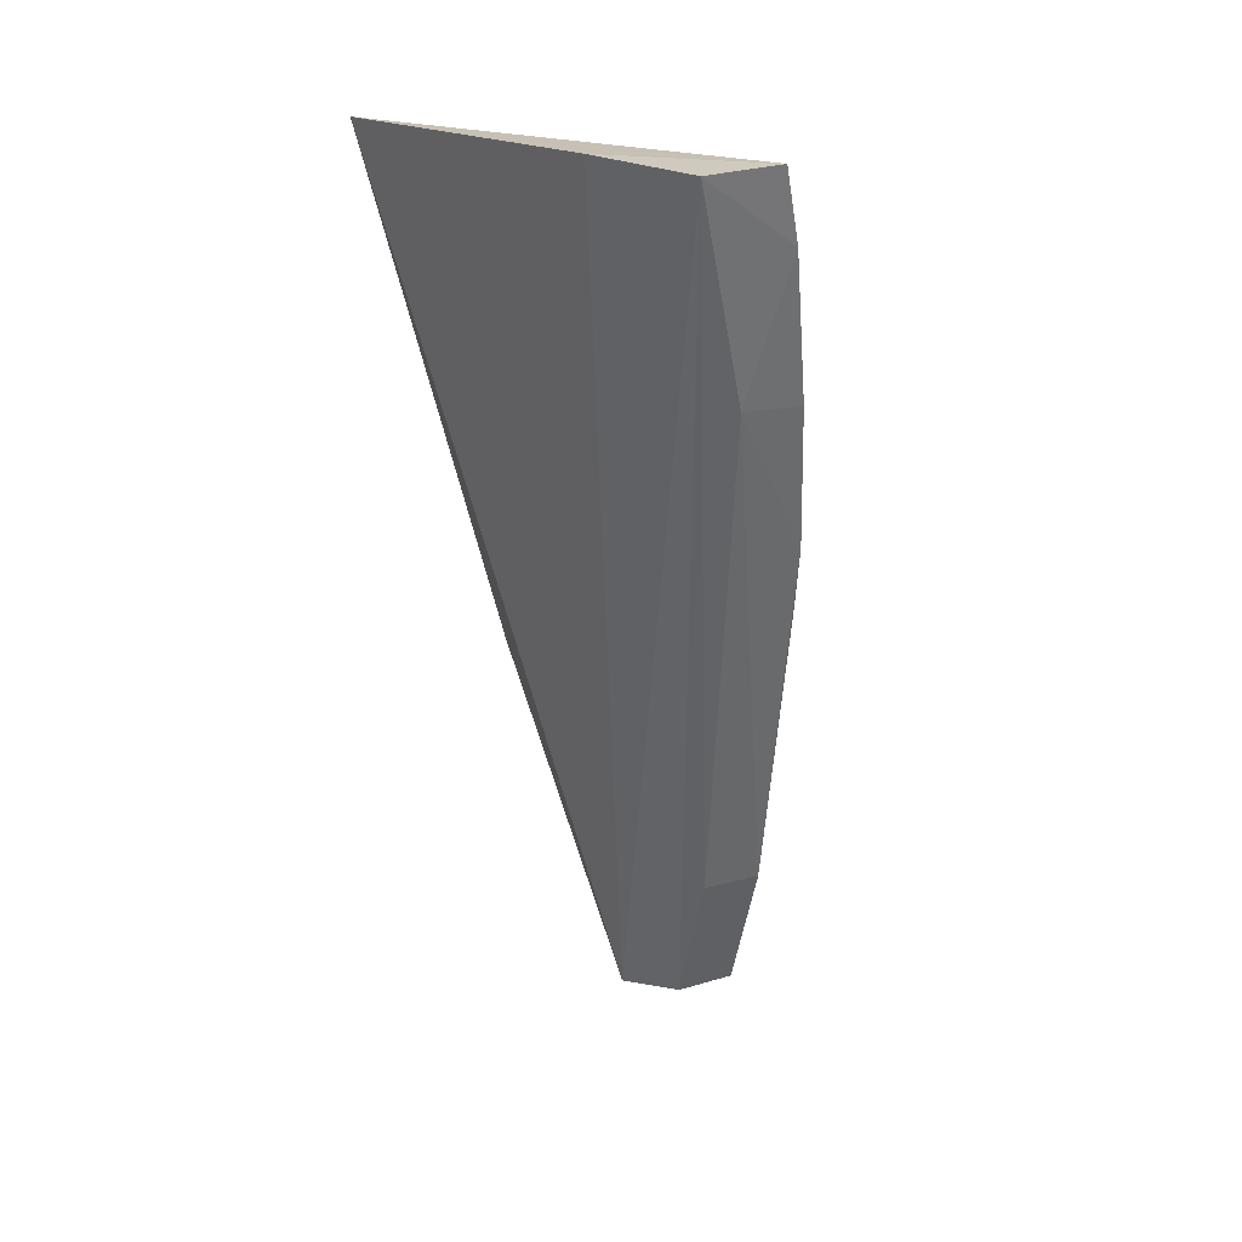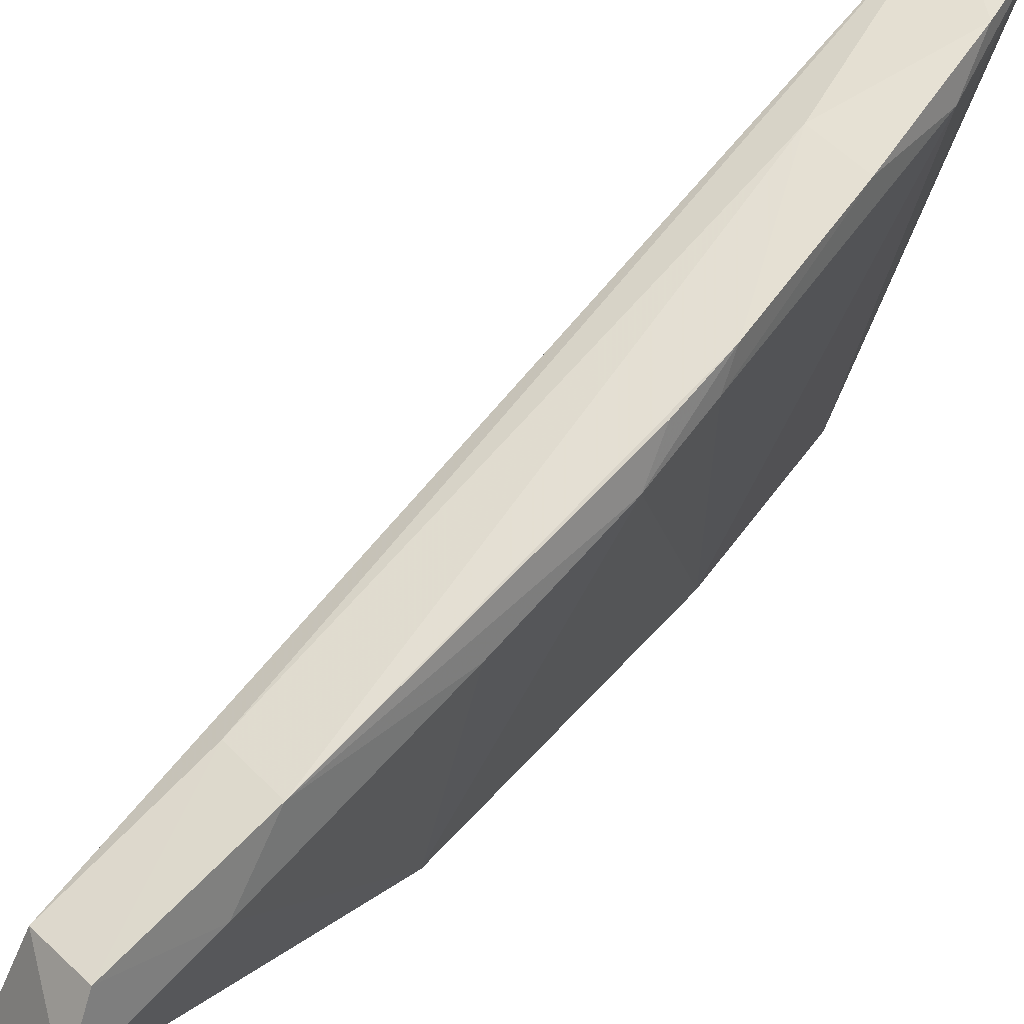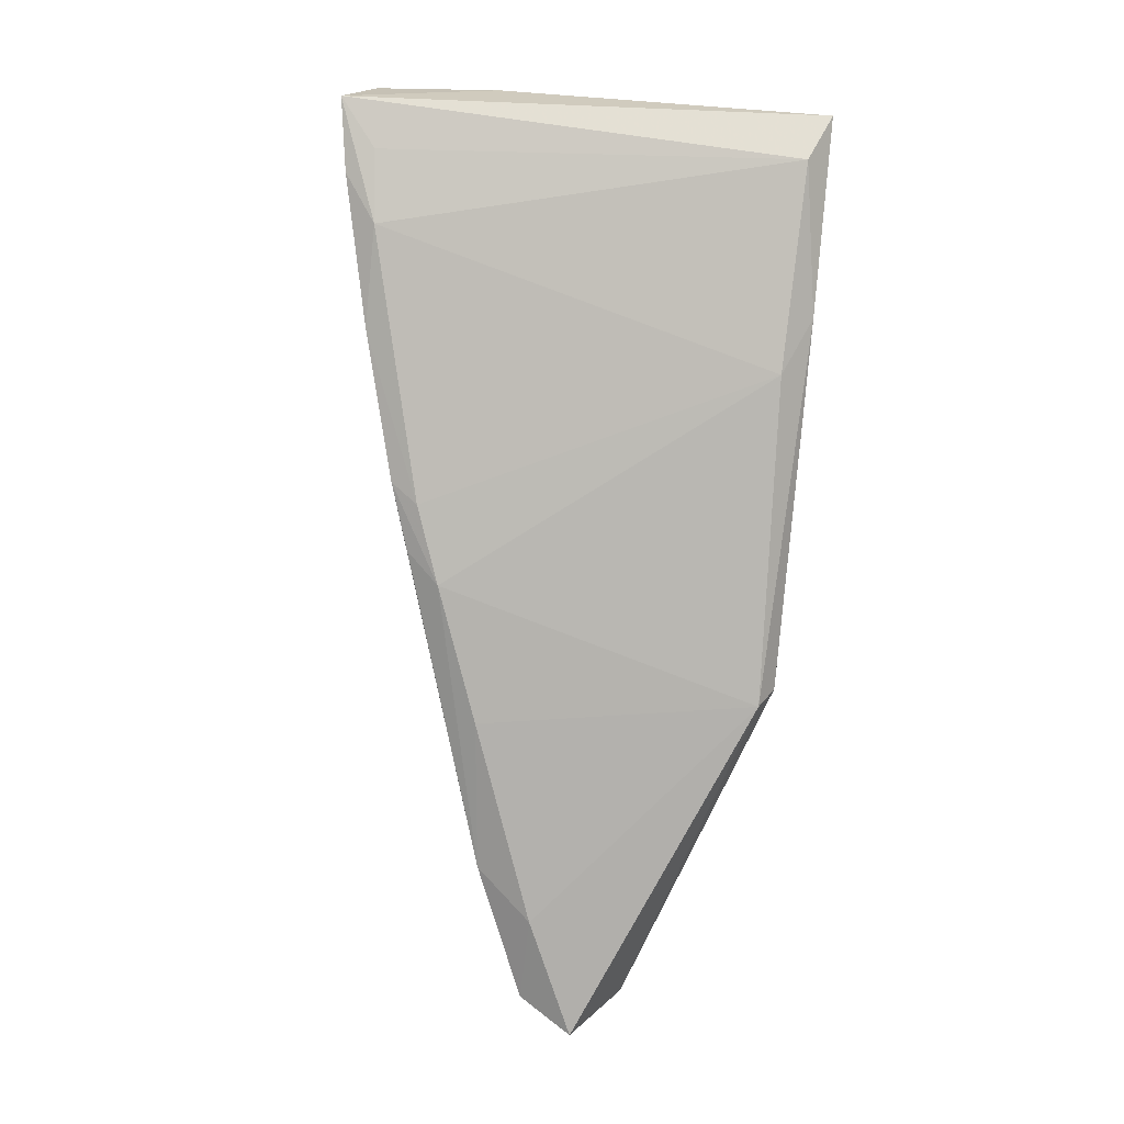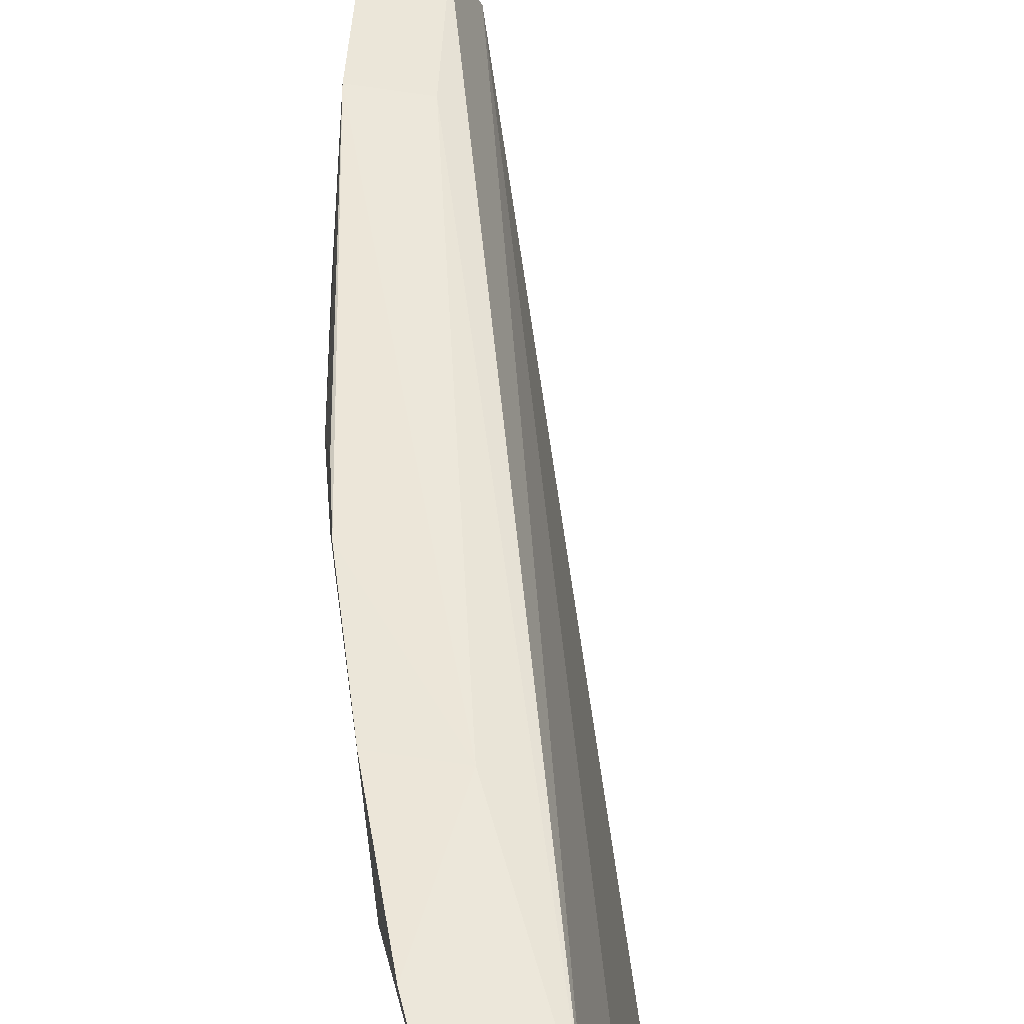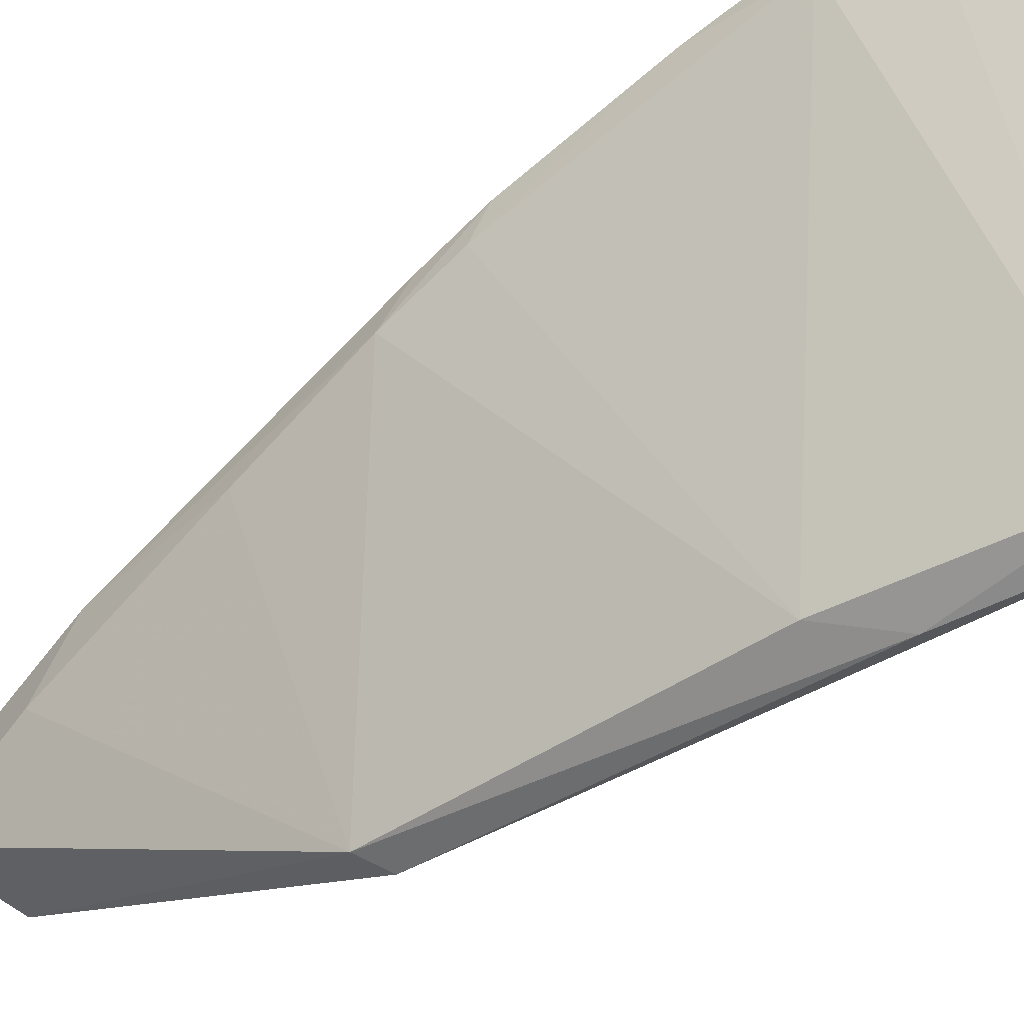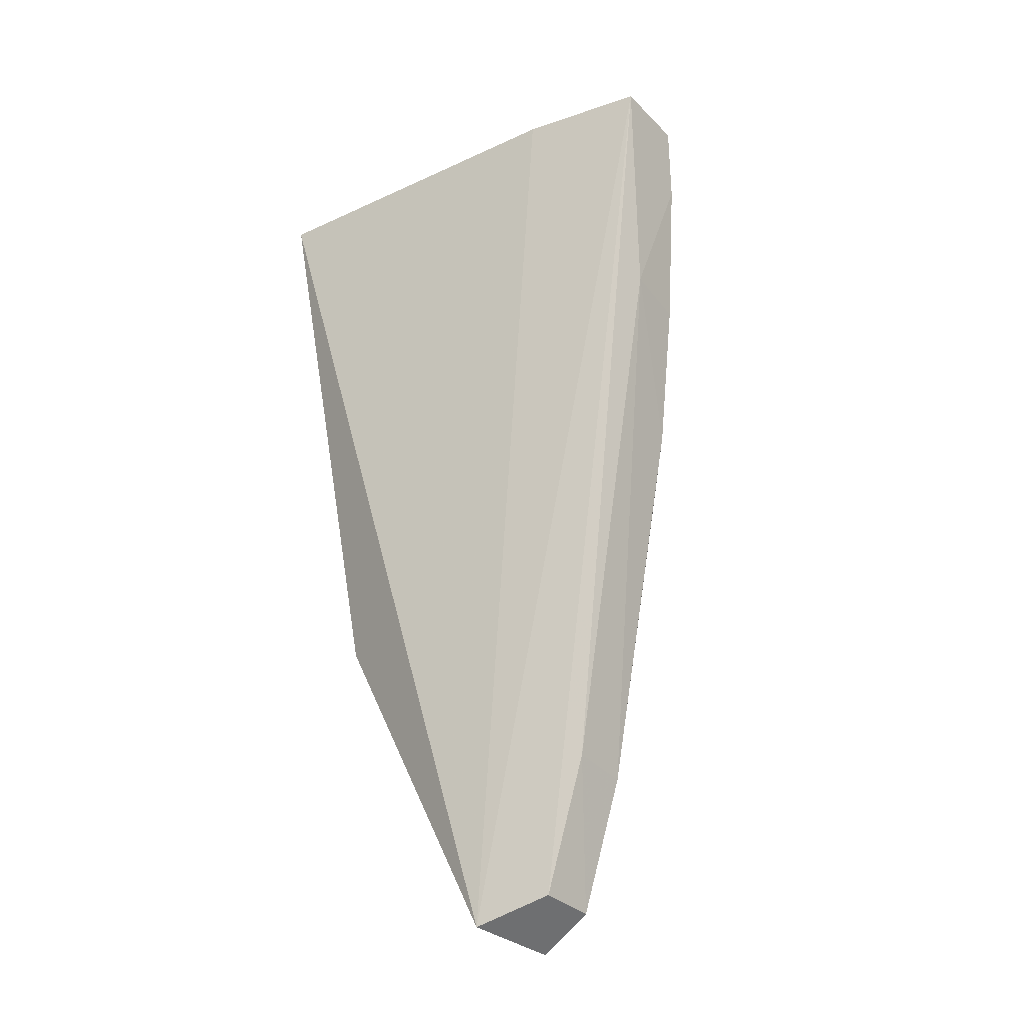
<metadata>
{"format":"obj","ext":"obj","renderer":"f3d","projection":"perspective","resolution":1024,"background":"white","views":[{"elev":22.3,"azim":-32.1,"up":"+Y"},{"elev":40.5,"azim":48.6,"up":"+Z"},{"elev":19.8,"azim":111.7,"up":"+Y"},{"elev":63.6,"azim":-175.4,"up":"+Z"},{"elev":-43.5,"azim":140.4,"up":"+Z"},{"elev":-34.8,"azim":-52.9,"up":"+Y"}]}
</metadata>
<code>
v 0.0991 -0.04818 0.05092
v 0.1094 -0.1156 0.02904
v 0.09603 -0.06655 0.01819
v 0.08803 -0.04934 0.0173
v 0.09323 -0.04827 0.05091
v 0.09911 -0.08941 0.01699
v 0.09116 -0.05204 0.01816
v 0.1071 -0.08171 0.04026
v 0.09123 -0.04826 0.04186
v 0.1013 -0.08999 0.01751
v 0.102 -0.0567 0.0471
v 0.09272 -0.06305 0.01688
v 0.1087 -0.1032 0.03672
v 0.1029 -0.115 0.02735
v 0.1092 -0.1067 0.03235
v 0.09994 -0.05168 0.04791
v 0.1062 -0.07607 0.04222
v 0.0987 -0.06359 0.0475
v 0.1044 -0.1133 0.03301
v 0.1081 -0.09178 0.03703
v 0.1089 -0.1134 0.03325
v 0.1036 -0.06404 0.04725
v 0.1059 -0.0747 0.04439
v 0.1008 -0.05336 0.04988
v 0.1041 -0.1028 0.03662
v 0.1065 -0.07956 0.04296
f 7 4 1
f 9 5 1
f 9 1 4
f 10 3 8
f 11 3 7
f 12 7 3
f 12 4 7
f 12 3 10
f 12 10 6
f 12 6 4
f 14 9 4
f 14 4 6
f 14 5 9
f 14 10 2
f 14 6 10
f 15 2 10
f 16 11 7
f 16 7 1
f 16 1 11
f 17 8 3
f 17 3 11
f 19 5 14
f 19 14 2
f 20 15 10
f 20 10 8
f 20 8 13
f 20 13 15
f 21 15 13
f 21 2 15
f 21 19 2
f 22 17 11
f 23 8 17
f 23 17 22
f 23 22 18
f 23 18 13
f 24 1 5
f 24 5 18
f 24 18 22
f 24 22 11
f 24 11 1
f 25 18 5
f 25 5 19
f 25 13 18
f 25 21 13
f 25 19 21
f 26 23 13
f 26 13 8
f 26 8 23

</code>
